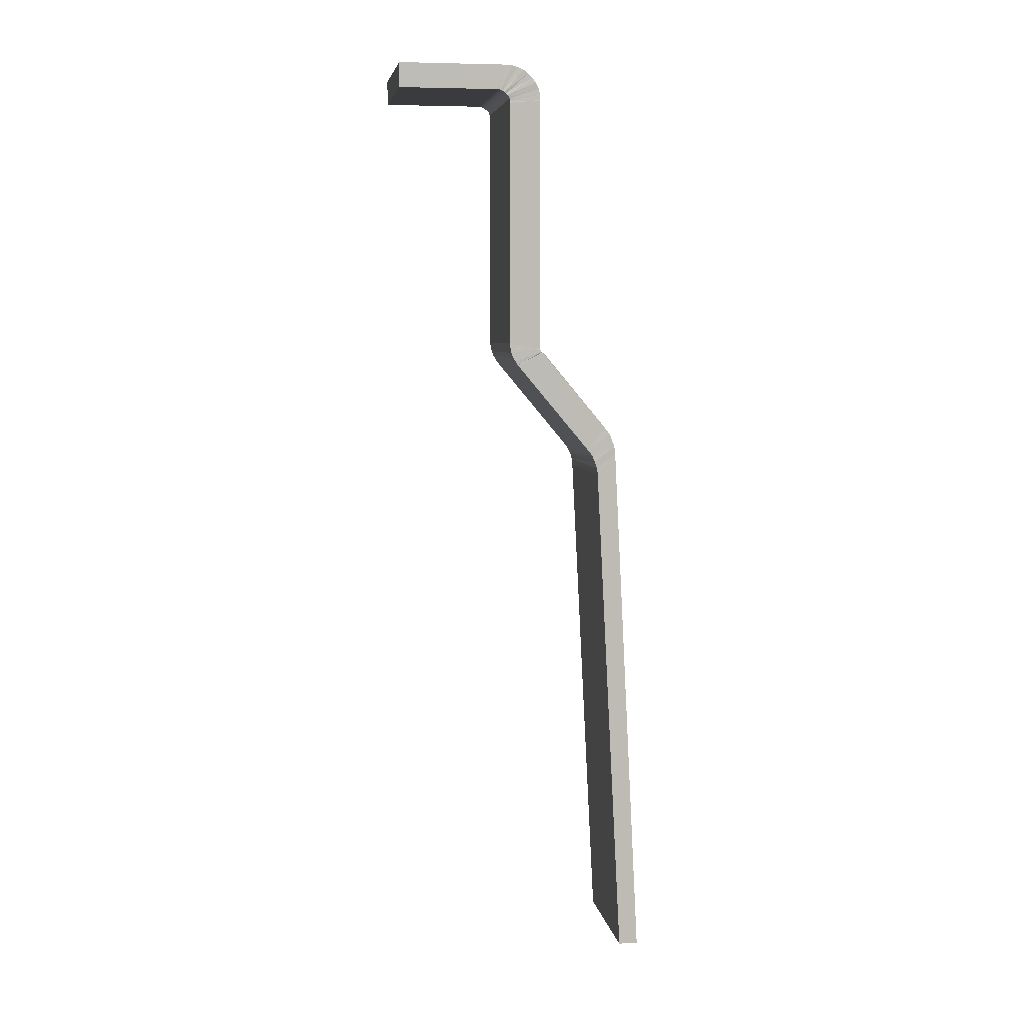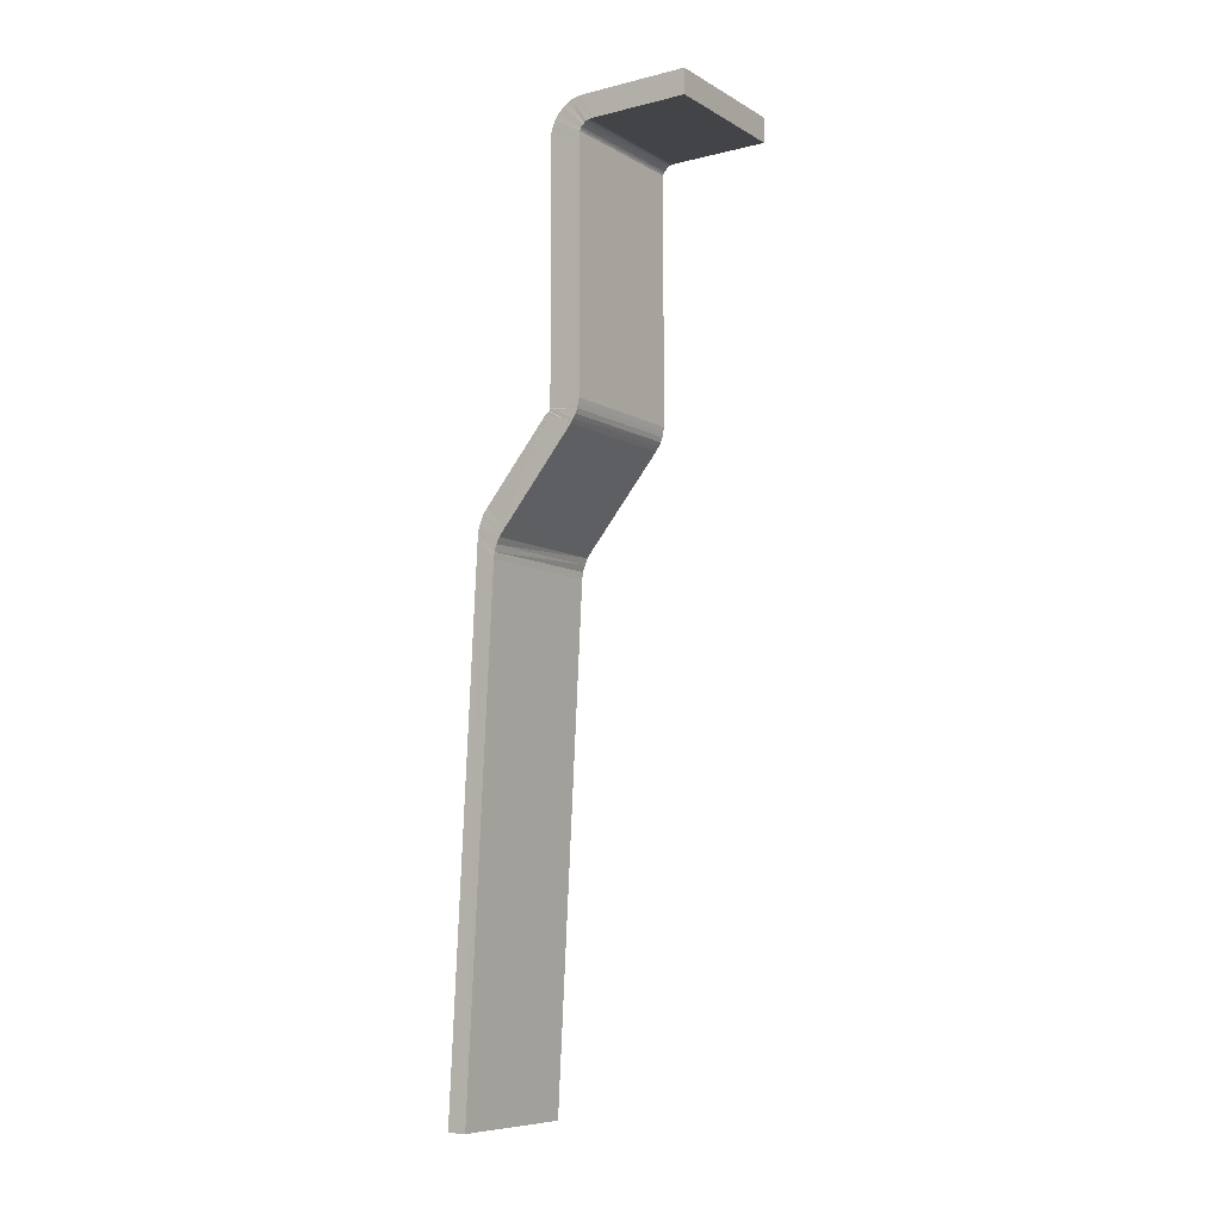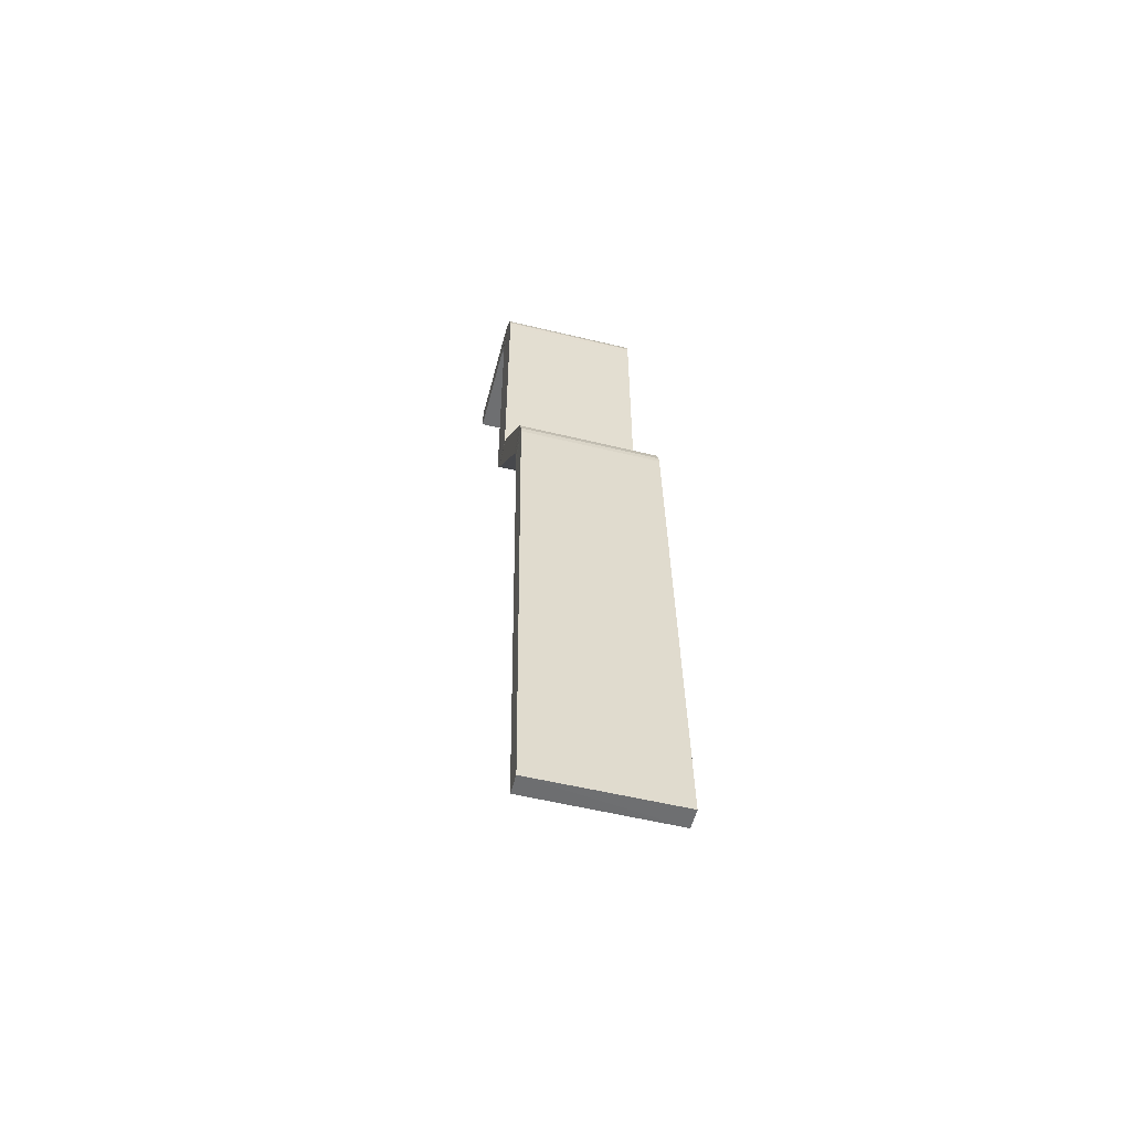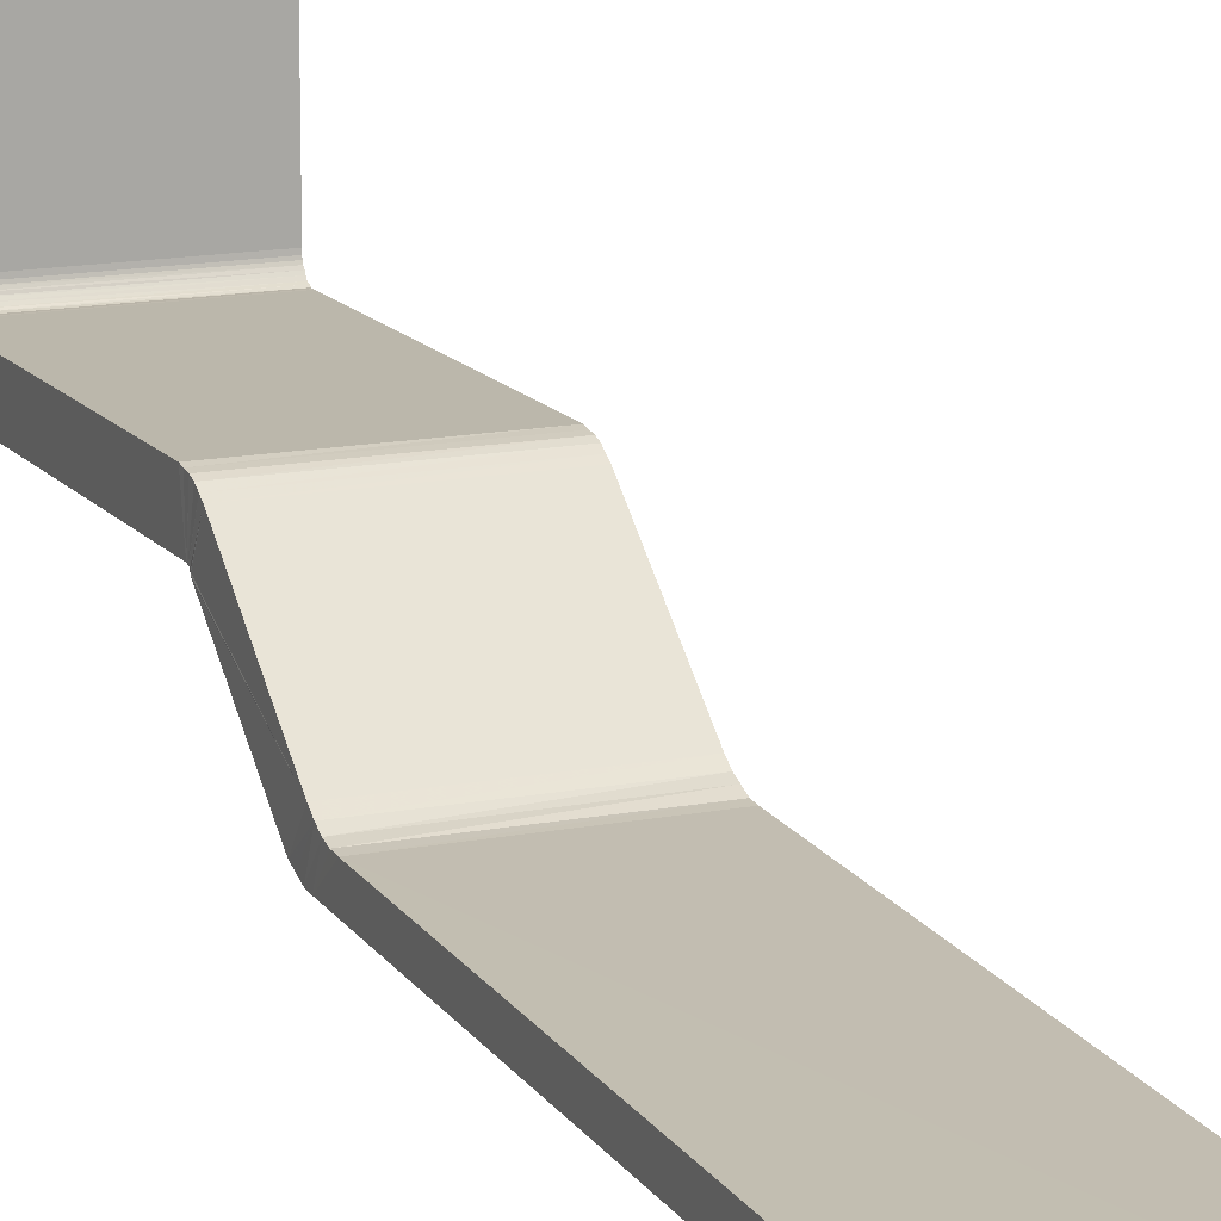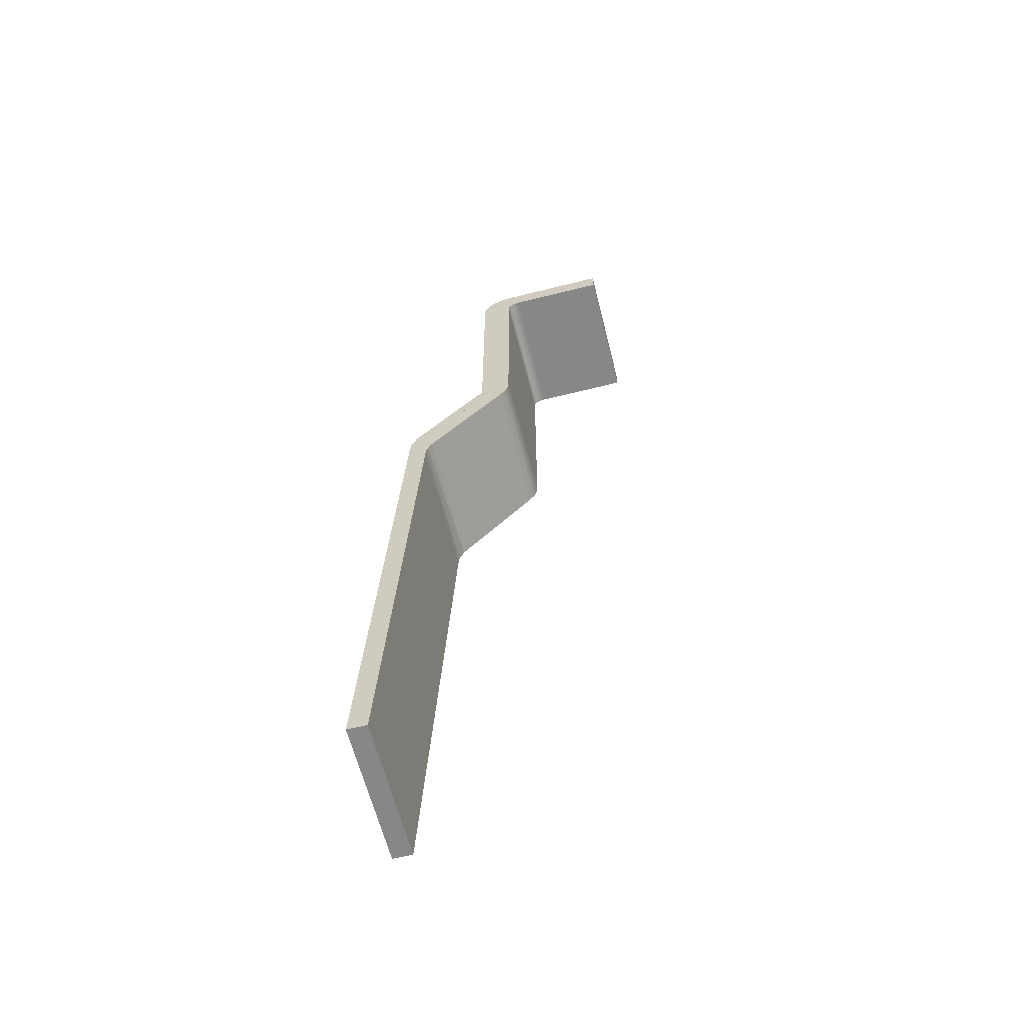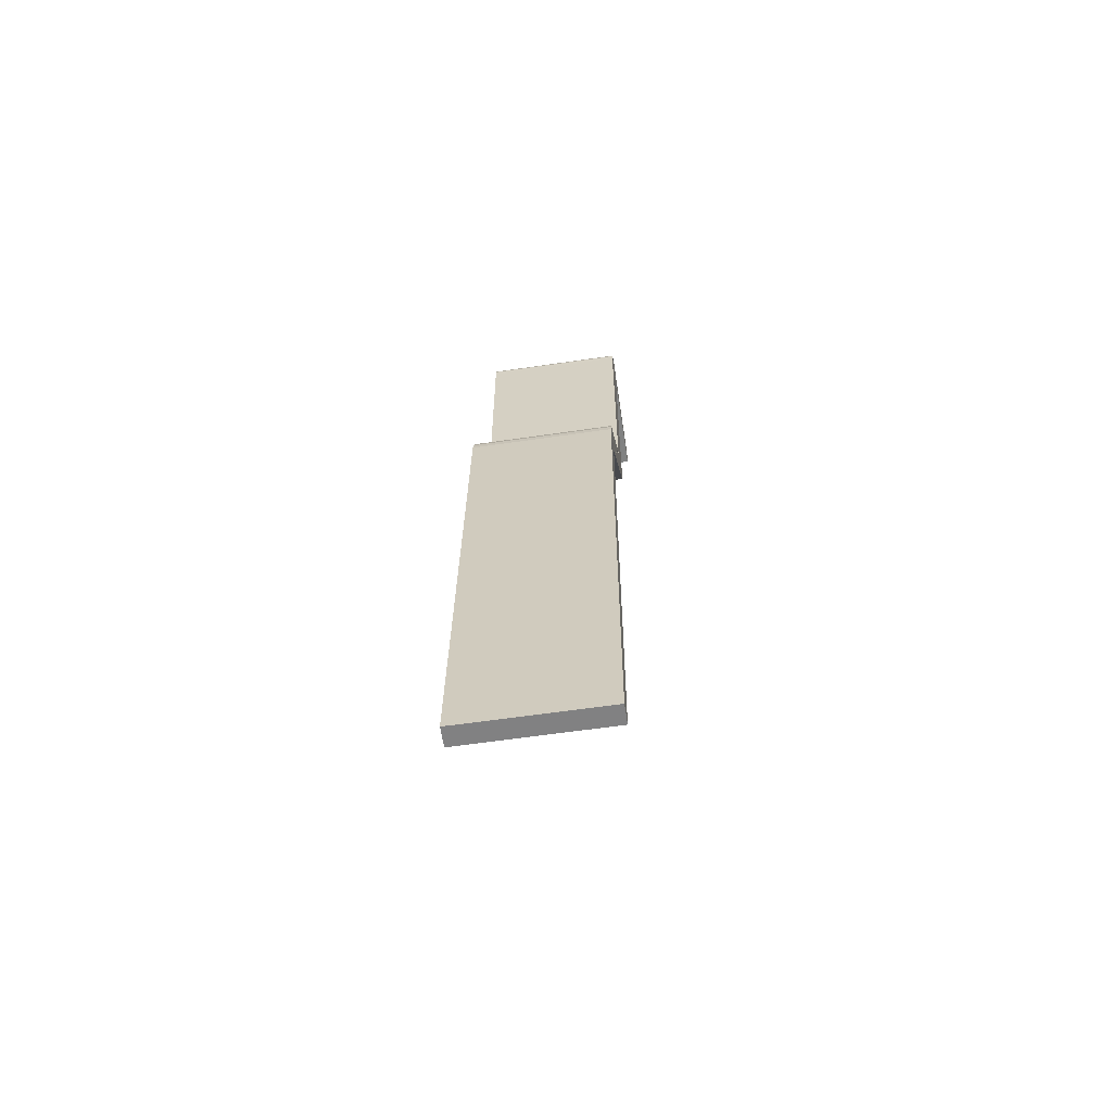
<metadata>
{"format":"obj","ext":"obj","renderer":"f3d","projection":"perspective","resolution":1024,"background":"white","views":[{"elev":6.0,"azim":-99.0,"up":"+Z"},{"elev":-8.2,"azim":124.0,"up":"+Z"},{"elev":-54.6,"azim":-14.5,"up":"+Z"},{"elev":14.2,"azim":156.4,"up":"+Y"},{"elev":-62.4,"azim":104.2,"up":"+Z"},{"elev":-60.6,"azim":8.5,"up":"+Z"}]}
</metadata>
<code>
v 354.1 214.5 22.24
v 354.1 214.5 22.24
v 354.1 214.5 22.24
v 354.1 214.5 22.24
v 354.1 214.5 22.25
v 354.1 214.5 22.25
v 354.1 214.5 22.25
v 354.1 214.5 22.25
v 354.1 214.5 22.25
v 354.1 214.5 22.25
v 354.1 214.5 22.25
v 354.1 214.5 22.25
v 354.1 214.5 22.25
v 354.1 214.5 22.25
v 354.1 214.5 22.25
v 354.1 214.5 22.25
v 354.1 214.5 22.25
v 354.1 214.5 22.25
v 354.1 214.5 22.25
v 354.1 214.5 22.25
v 354.1 214.5 22.24
v 354.1 214.5 22.24
v 354.1 214.5 22.24
v 354.1 214.5 22.24
v 354.1 214.5 22.24
v 354.1 214.5 22.24
v 354.1 214.5 22.25
v 354.1 214.5 22.25
v 354.1 214.5 22.25
v 354.1 214.5 22.25
v 354.1 214.5 22.25
v 354.1 214.5 22.25
v 354.1 214.5 22.27
v 354.1 214.5 22.27
v 354.1 214.5 22.27
v 354.1 214.5 22.27
v 354.1 214.5 22.27
v 354.1 214.5 22.27
v 354.1 214.5 22.27
v 354.1 214.5 22.27
v 354.1 214.5 22.27
v 354.1 214.5 22.27
v 354.1 214.5 22.28
v 354.1 214.5 22.28
v 354.1 214.5 22.28
v 354.1 214.5 22.28
v 354.1 214.5 22.28
v 354.1 214.5 22.28
v 354.1 214.5 22.28
v 354.1 214.5 22.28
v 354.1 214.5 22.28
v 354.1 214.5 22.28
v 354.1 214.5 22.28
v 354.1 214.5 22.28
v 354.1 214.5 22.28
v 354.1 214.5 22.28
v 354.1 214.5 22.28
v 354.1 214.5 22.28
v 354.1 214.5 22.28
v 354.1 214.5 22.28
v 354.1 214.5 22.28
v 354.1 214.5 22.28
v 354.1 214.5 22.28
v 354.1 214.5 22.28
v 354.1 214.5 22.28
v 354.1 214.5 22.28
v 354.1 214.5 22.28
v 354.1 214.5 22.28
v 354.1 214.5 22.28
v 354.1 214.5 22.28
v 354.1 214.5 22.28
v 354.1 214.5 22.28
v 354.1 214.5 22.28
v 354.1 214.5 22.28
v 354.1 214.5 22.27
v 354.1 214.5 22.27
v 354.1 214.5 22.27
v 354.1 214.5 22.27
v 354.1 214.5 22.24
v 354.1 214.5 22.24
v 354.1 214.5 22.23
v 354.1 214.5 22.23
v 354.1 214.5 22.23
v 354.1 214.5 22.23
v 354.1 214.5 22.23
v 354.1 214.5 22.23
v 354.1 214.5 22.24
v 354.1 214.5 22.24
v 354.1 214.5 22.17
v 354.1 214.5 22.17
v 354.1 214.5 22.17
v 354.1 214.5 22.17
v 354.1 214.5 22.23
v 354.1 214.5 22.23
v 354.1 214.5 22.23
v 354.1 214.5 22.23
v 354.1 214.5 22.23
v 354.1 214.5 22.23
v 354.1 214.5 22.23
v 354.1 214.5 22.23
v 354.1 214.5 22.23
v 354.1 214.5 22.23
f 1 2 3
f 3 2 4
f 3 4 5
f 5 4 6
f 5 6 7
f 7 6 8
f 7 8 9
f 9 8 10
f 9 10 11
f 11 10 12
f 11 12 13
f 13 12 14
f 13 14 15
f 15 14 16
f 15 16 17
f 17 16 18
f 17 18 19
f 19 18 20
f 21 22 23
f 21 23 24
f 24 23 25
f 24 25 26
f 26 25 27
f 26 27 28
f 28 27 29
f 28 29 30
f 30 29 31
f 30 31 32
f 32 31 33
f 33 31 34
f 33 34 35
f 35 34 36
f 35 36 37
f 37 36 38
f 37 38 39
f 39 38 40
f 39 40 41
f 41 40 42
f 41 42 43
f 43 42 44
f 43 44 45
f 45 44 46
f 45 46 47
f 47 46 48
f 47 48 49
f 49 48 50
f 49 50 51
f 51 50 52
f 51 52 53
f 53 52 54
f 53 54 55
f 55 54 56
f 55 56 57
f 57 56 58
f 59 60 58
f 58 60 57
f 60 59 61
f 60 61 62
f 62 61 63
f 62 63 64
f 64 63 65
f 64 65 66
f 66 65 67
f 66 67 68
f 68 67 69
f 68 69 70
f 70 69 71
f 70 71 72
f 72 71 73
f 72 73 74
f 74 73 75
f 74 75 76
f 76 75 77
f 76 77 78
f 19 20 77
f 77 20 78
f 79 80 1
f 1 80 2
f 81 82 83
f 81 83 84
f 84 83 85
f 84 85 86
f 86 85 87
f 86 87 88
f 88 87 80
f 88 80 79
f 89 90 81
f 81 90 82
f 91 92 89
f 89 92 90
f 91 89 93
f 93 89 81
f 93 81 94
f 94 81 95
f 95 81 84
f 95 84 96
f 79 1 3
f 84 86 96
f 96 86 88
f 96 88 97
f 7 9 22
f 58 56 59
f 59 56 54
f 54 52 59
f 59 52 50
f 59 50 61
f 61 50 48
f 61 48 63
f 9 11 22
f 22 11 13
f 22 13 23
f 23 13 15
f 63 48 65
f 65 48 46
f 65 46 67
f 67 46 44
f 67 44 69
f 69 44 42
f 69 42 71
f 71 42 40
f 71 40 73
f 73 40 38
f 73 38 75
f 75 38 36
f 75 36 77
f 88 79 97
f 97 79 3
f 97 3 22
f 22 3 5
f 22 5 7
f 36 34 77
f 77 34 31
f 77 31 19
f 19 31 29
f 19 29 17
f 17 29 27
f 17 27 15
f 15 27 25
f 15 25 23
f 98 97 21
f 21 97 22
f 90 92 82
f 82 92 99
f 99 100 82
f 82 100 101
f 82 101 83
f 83 101 102
f 12 10 21
f 2 80 98
f 98 80 87
f 98 87 102
f 102 87 85
f 102 85 83
f 12 21 14
f 14 21 24
f 14 24 16
f 16 24 26
f 16 26 18
f 18 26 28
f 18 28 20
f 55 57 53
f 53 57 60
f 10 8 21
f 21 8 6
f 21 6 98
f 98 6 4
f 98 4 2
f 28 30 20
f 20 30 32
f 20 32 78
f 78 32 33
f 78 33 76
f 76 33 35
f 76 35 74
f 74 35 37
f 74 37 72
f 72 37 39
f 72 39 70
f 70 39 41
f 70 41 68
f 68 41 43
f 68 43 66
f 66 43 45
f 66 45 64
f 64 45 47
f 64 47 62
f 62 47 49
f 62 49 60
f 60 49 51
f 60 51 53
f 93 99 91
f 91 99 92
f 97 98 102
f 97 102 96
f 96 102 101
f 96 101 95
f 95 101 100
f 95 100 94
f 94 100 99
f 94 99 93

</code>
